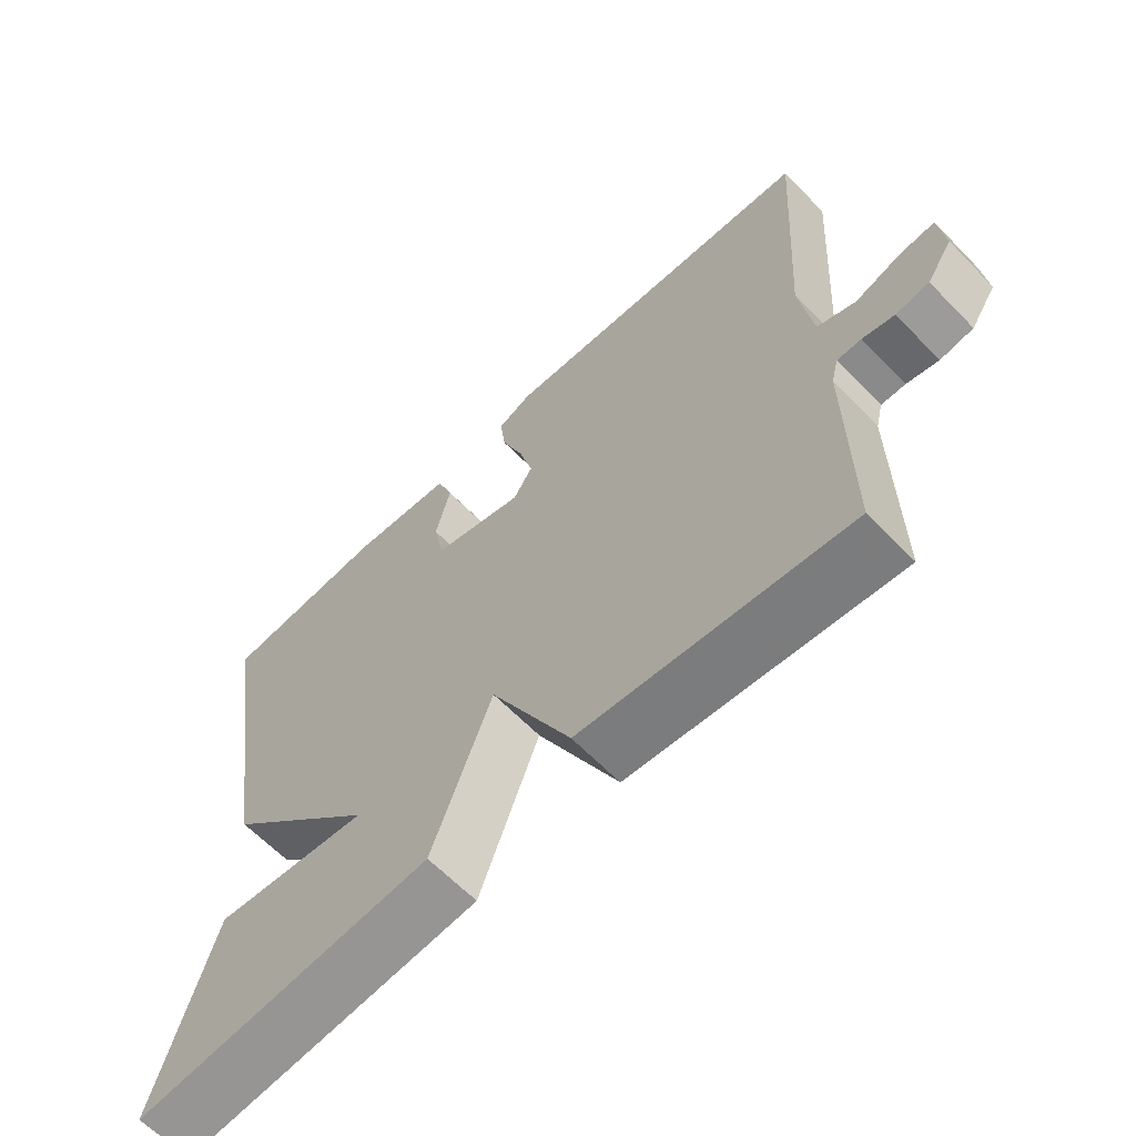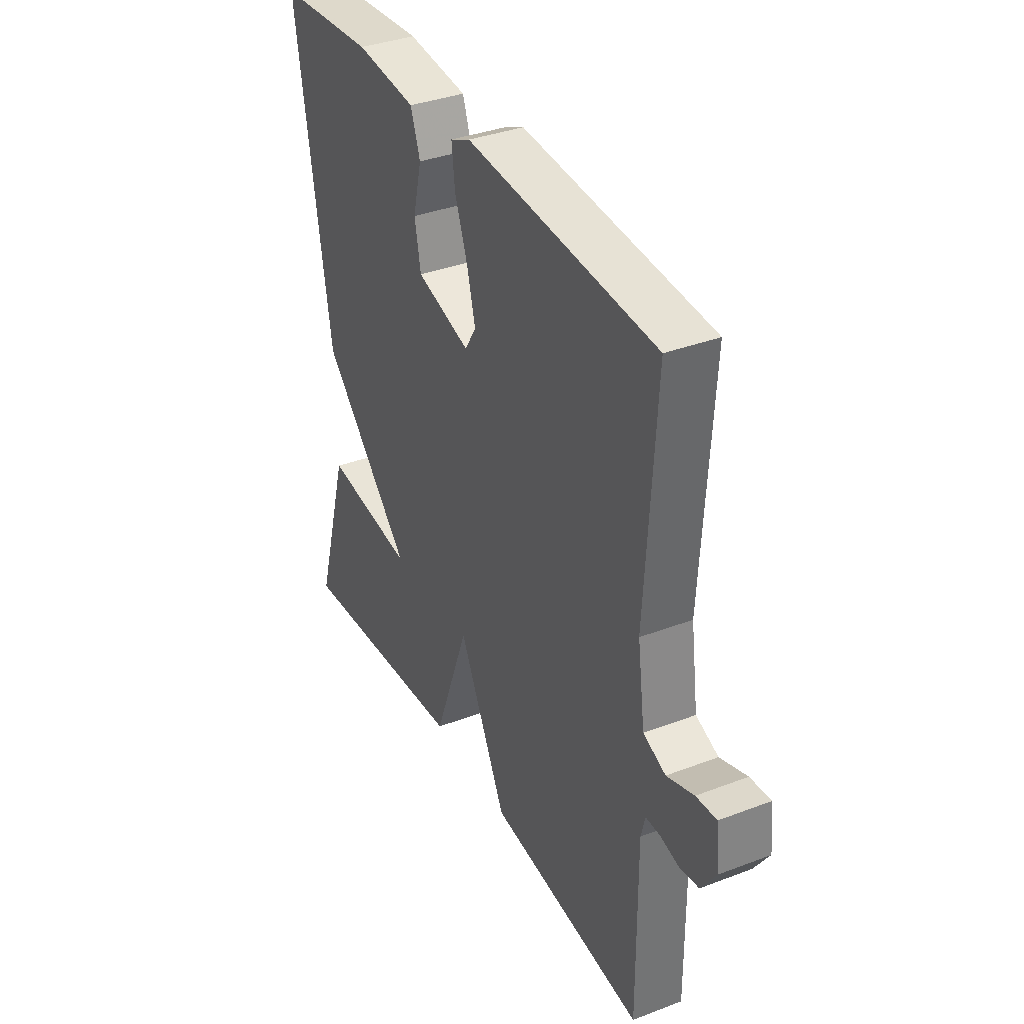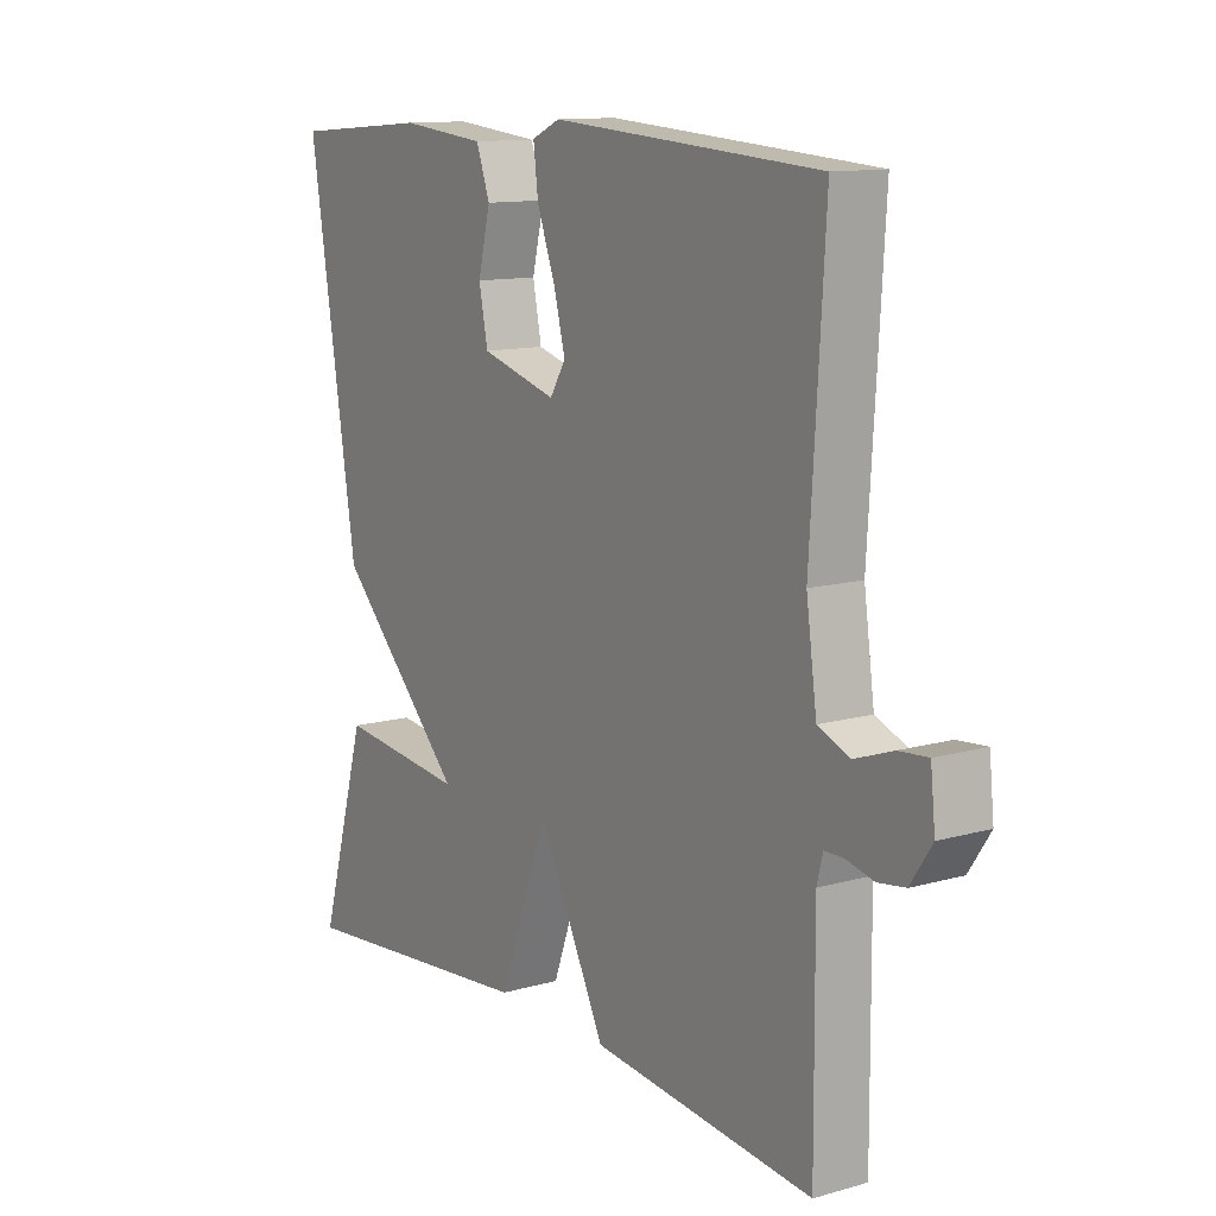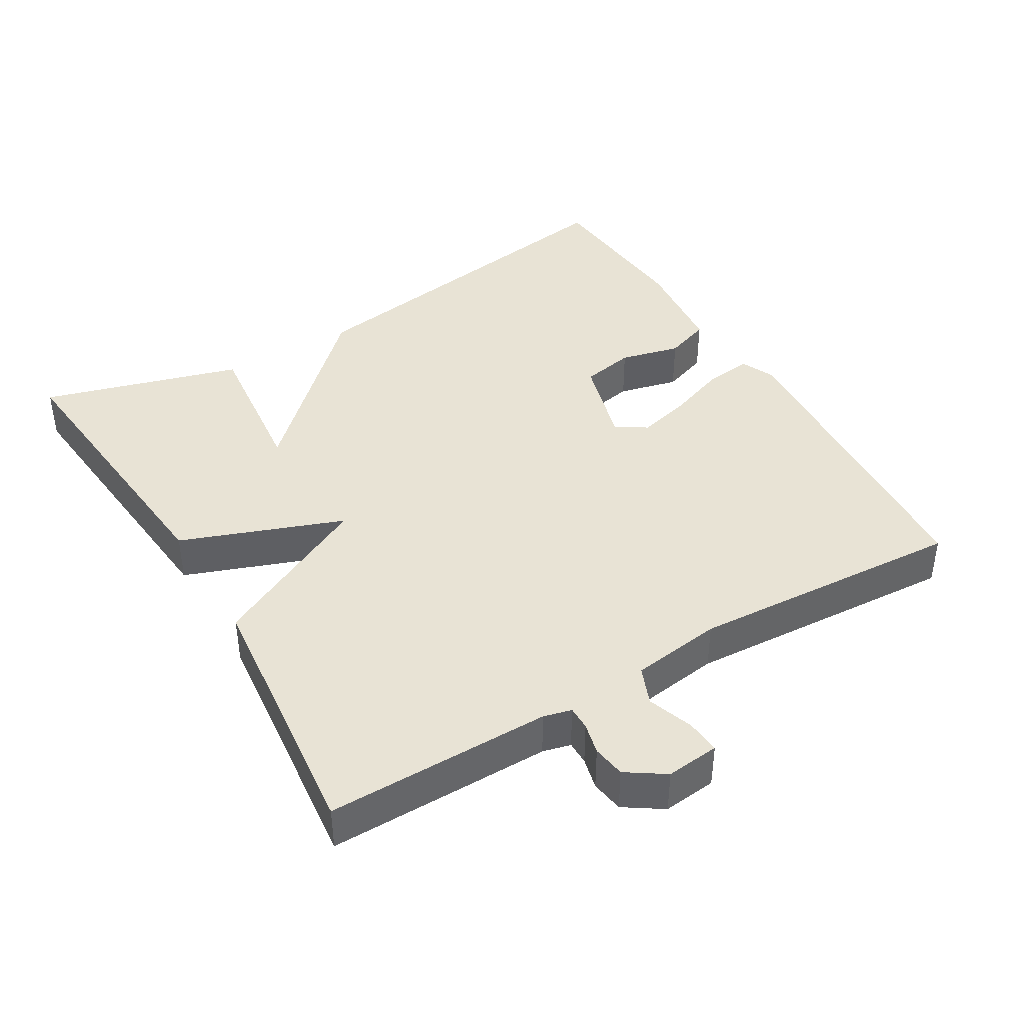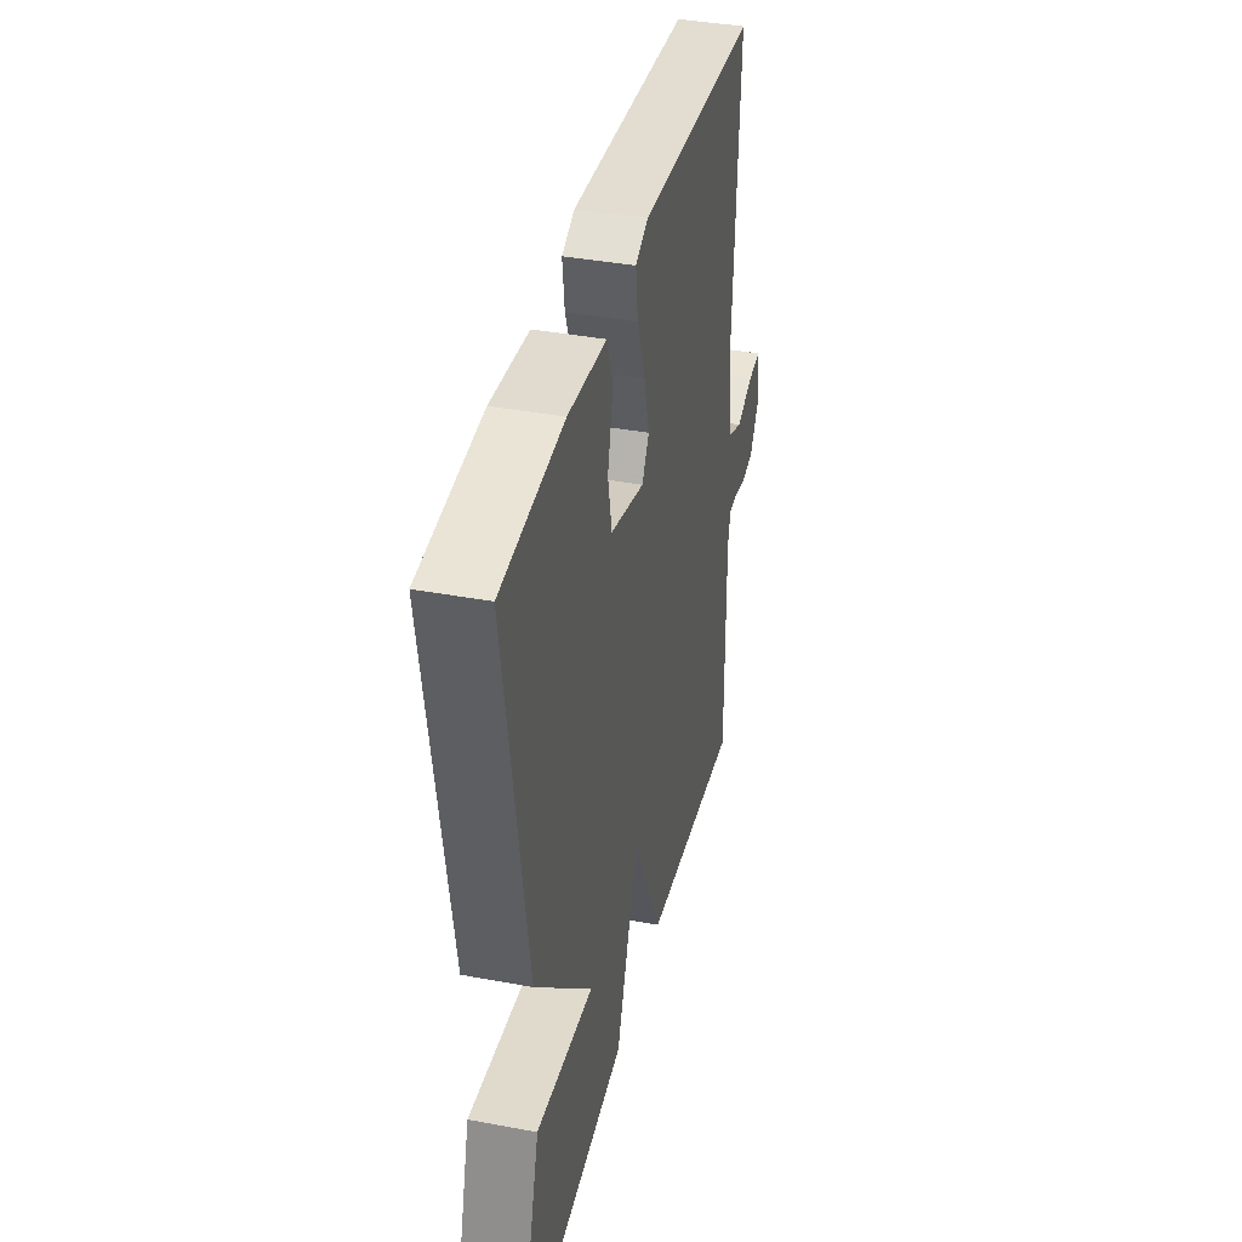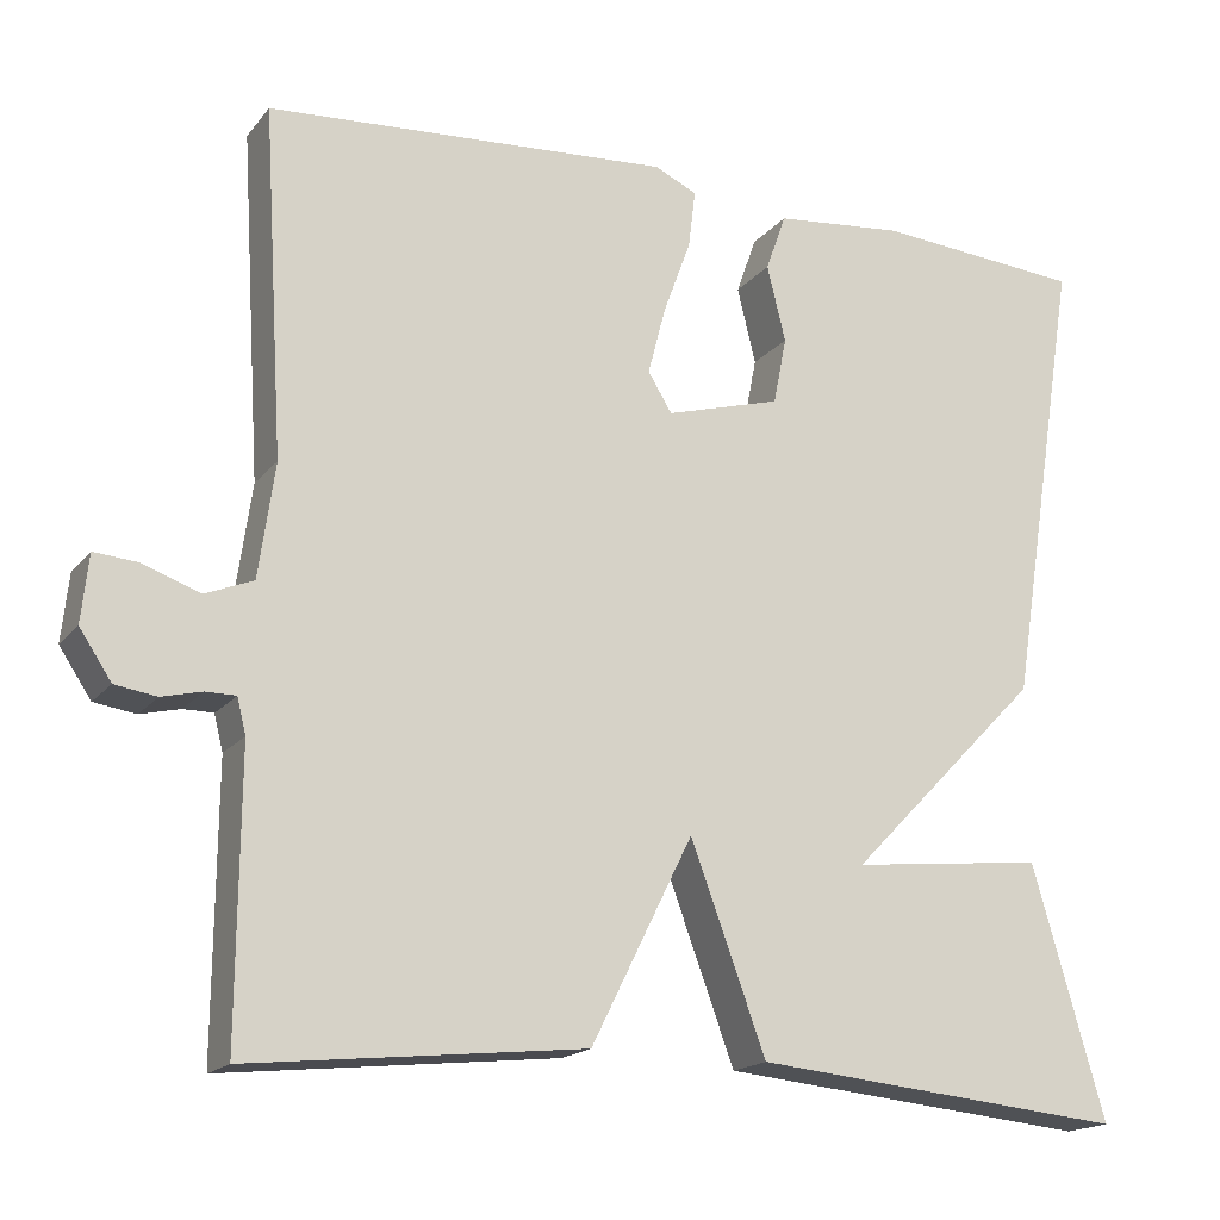
<metadata>
{"format":"obj","ext":"obj","renderer":"f3d","projection":"perspective","resolution":1024,"background":"white","views":[{"elev":-63.5,"azim":-135.9,"up":"+Z"},{"elev":36.2,"azim":-116.5,"up":"+Z"},{"elev":12.1,"azim":-123.7,"up":"+Z"},{"elev":41.3,"azim":-120.7,"up":"+Y"},{"elev":38.8,"azim":103.2,"up":"+Z"},{"elev":-17.6,"azim":-26.1,"up":"+Z"}]}
</metadata>
<code>
v 0.5 0.07 -0.5
v 0.077 0.07 -0.46
v -0.008 0.07 -0.23
v -0.123 0.07 -0.46
v -0.5 0.07 -0.5
v -0.498 0.07 -0.181
v -0.508 0.07 -0.141
v -0.542 0.07 -0.141
v -0.587 0.07 -0.152
v -0.634 0.07 -0.145
v -0.67 0.07 -0.091
v -0.662 0.07 -0.015
v -0.613 0.07 -0.019
v -0.548 0.07 -0.042
v -0.494 0.07 -0.02
v -0.476 0.07 0.109
v -0.5 0.07 0.5
v -0.044 0.07 0.532
v 0.004 0.07 0.51
v -0.004 0.07 0.444
v -0.035 0.07 0.36
v -0.055 0.07 0.283
v -0.028 0.07 0.239
v 0.102 0.07 0.276
v 0.117 0.07 0.352
v 0.096 0.07 0.438
v 0.119 0.07 0.503
v 0.265 0.07 0.518
v 0.5 0.07 0.5
v 0.418 0.07 -0.017
v 0.199 0.07 -0.241
v 0.418 0.07 -0.217
v 0.5 0 -0.5
v 0.077 0 -0.46
v -0.008 0 -0.23
v -0.123 0 -0.46
v -0.5 0 -0.5
v -0.498 0 -0.181
v -0.508 0 -0.141
v -0.542 0 -0.141
v -0.587 0 -0.152
v -0.634 0 -0.145
v -0.67 0 -0.091
v -0.662 0 -0.015
v -0.613 0 -0.019
v -0.548 0 -0.042
v -0.494 0 -0.02
v -0.476 0 0.109
v -0.5 0 0.5
v -0.044 0 0.532
v 0.004 0 0.51
v -0.004 0 0.444
v -0.035 0 0.36
v -0.055 0 0.283
v -0.028 0 0.239
v 0.102 0 0.276
v 0.117 0 0.352
v 0.096 0 0.438
v 0.119 0 0.503
v 0.265 0 0.518
v 0.5 0 0.5
v 0.418 0 -0.017
v 0.199 0 -0.241
v 0.418 0 -0.217
f 31 32 1 2
f 29 30 31
f 28 29 31
f 27 28 31
f 25 26 27
f 25 27 31
f 24 25 31 2
f 19 20 21
f 18 19 21
f 17 18 21
f 16 17 21
f 15 16 21 22
f 12 13 14
f 11 12 14
f 10 11 14
f 9 10 14
f 8 9 14
f 7 8 14 15
f 15 22 23
f 7 15 23
f 6 7 23
f 6 23 24
f 5 6 24
f 4 5 24
f 3 4 24
f 2 3 24
f 34 33 64 63
f 63 62 61
f 63 61 60
f 63 60 59
f 59 58 57
f 63 59 57
f 34 63 57 56
f 53 52 51
f 53 51 50
f 53 50 49
f 53 49 48
f 54 53 48 47
f 46 45 44
f 46 44 43
f 46 43 42
f 46 42 41
f 46 41 40
f 47 46 40 39
f 55 54 47
f 55 47 39
f 55 39 38
f 56 55 38
f 56 38 37
f 56 37 36
f 56 36 35
f 56 35 34
f 1 33 34 2
f 2 34 35 3
f 3 35 36 4
f 4 36 37 5
f 5 37 38 6
f 6 38 39 7
f 7 39 40 8
f 8 40 41 9
f 9 41 42 10
f 10 42 43 11
f 11 43 44 12
f 12 44 45 13
f 13 45 46 14
f 14 46 47 15
f 15 47 48 16
f 16 48 49 17
f 17 49 50 18
f 18 50 51 19
f 19 51 52 20
f 20 52 53 21
f 21 53 54 22
f 22 54 55 23
f 23 55 56 24
f 24 56 57 25
f 25 57 58 26
f 26 58 59 27
f 27 59 60 28
f 28 60 61 29
f 29 61 62 30
f 30 62 63 31
f 31 63 64 32
f 32 64 33 1

</code>
